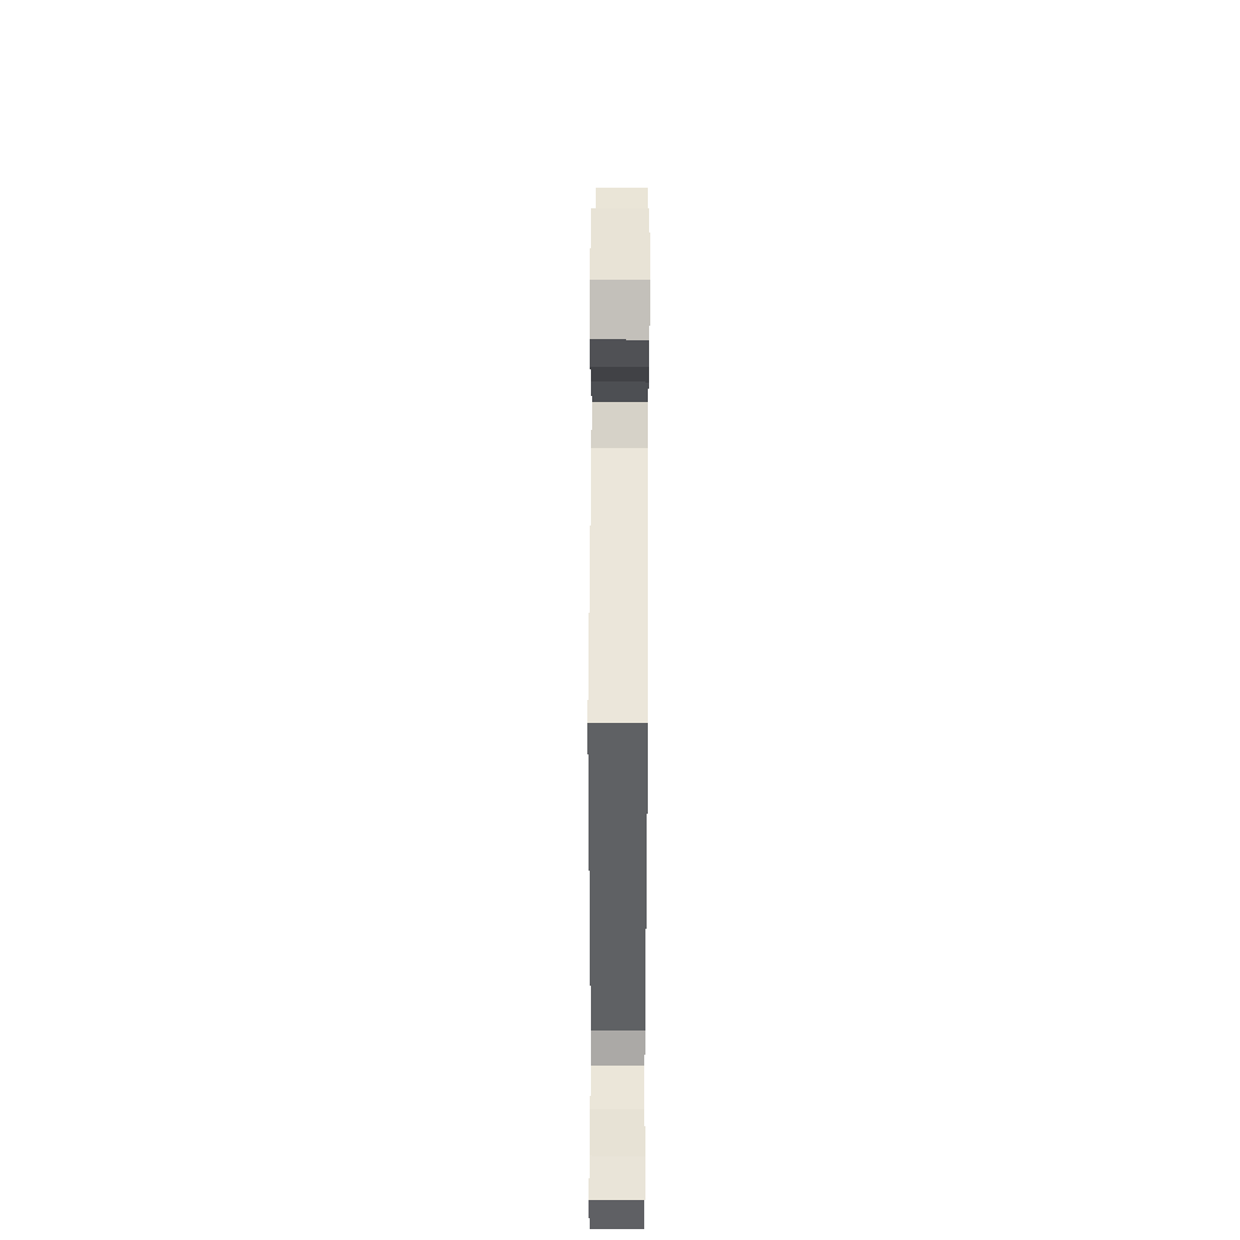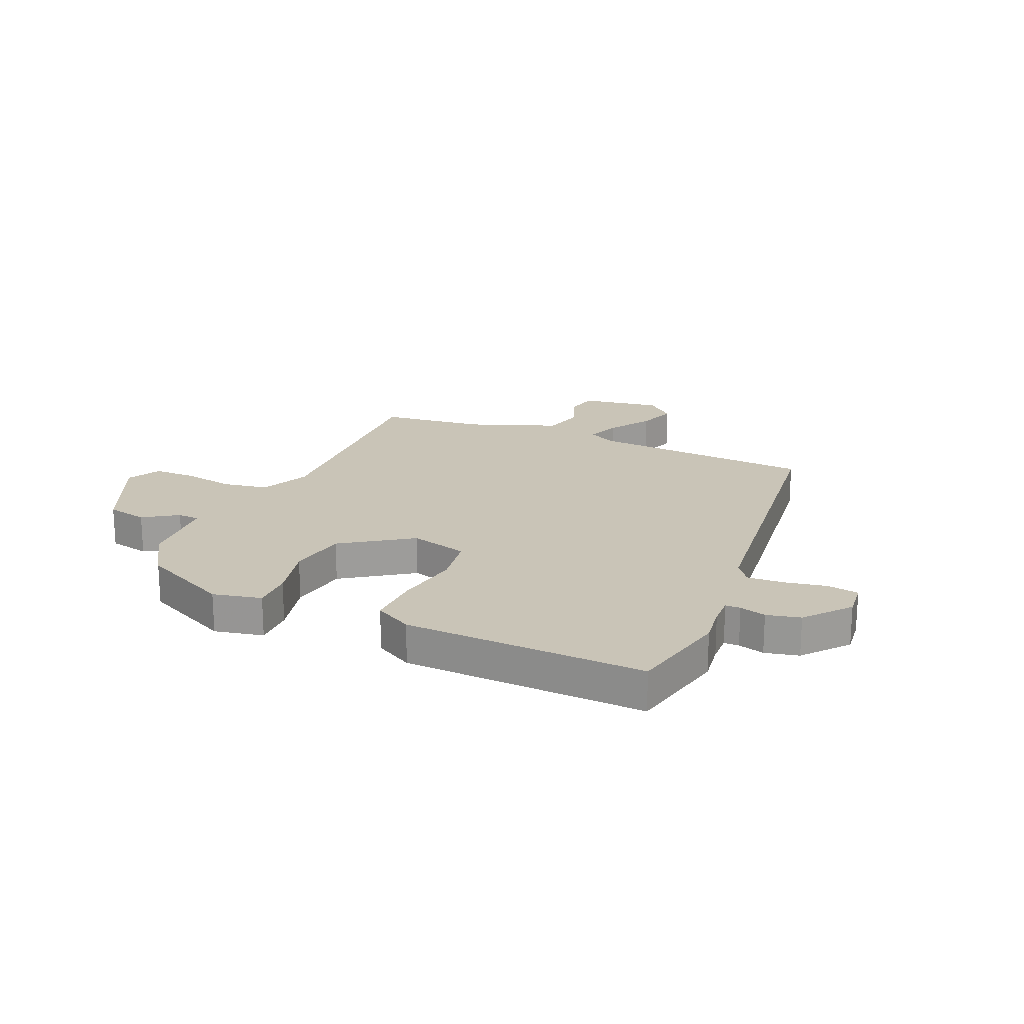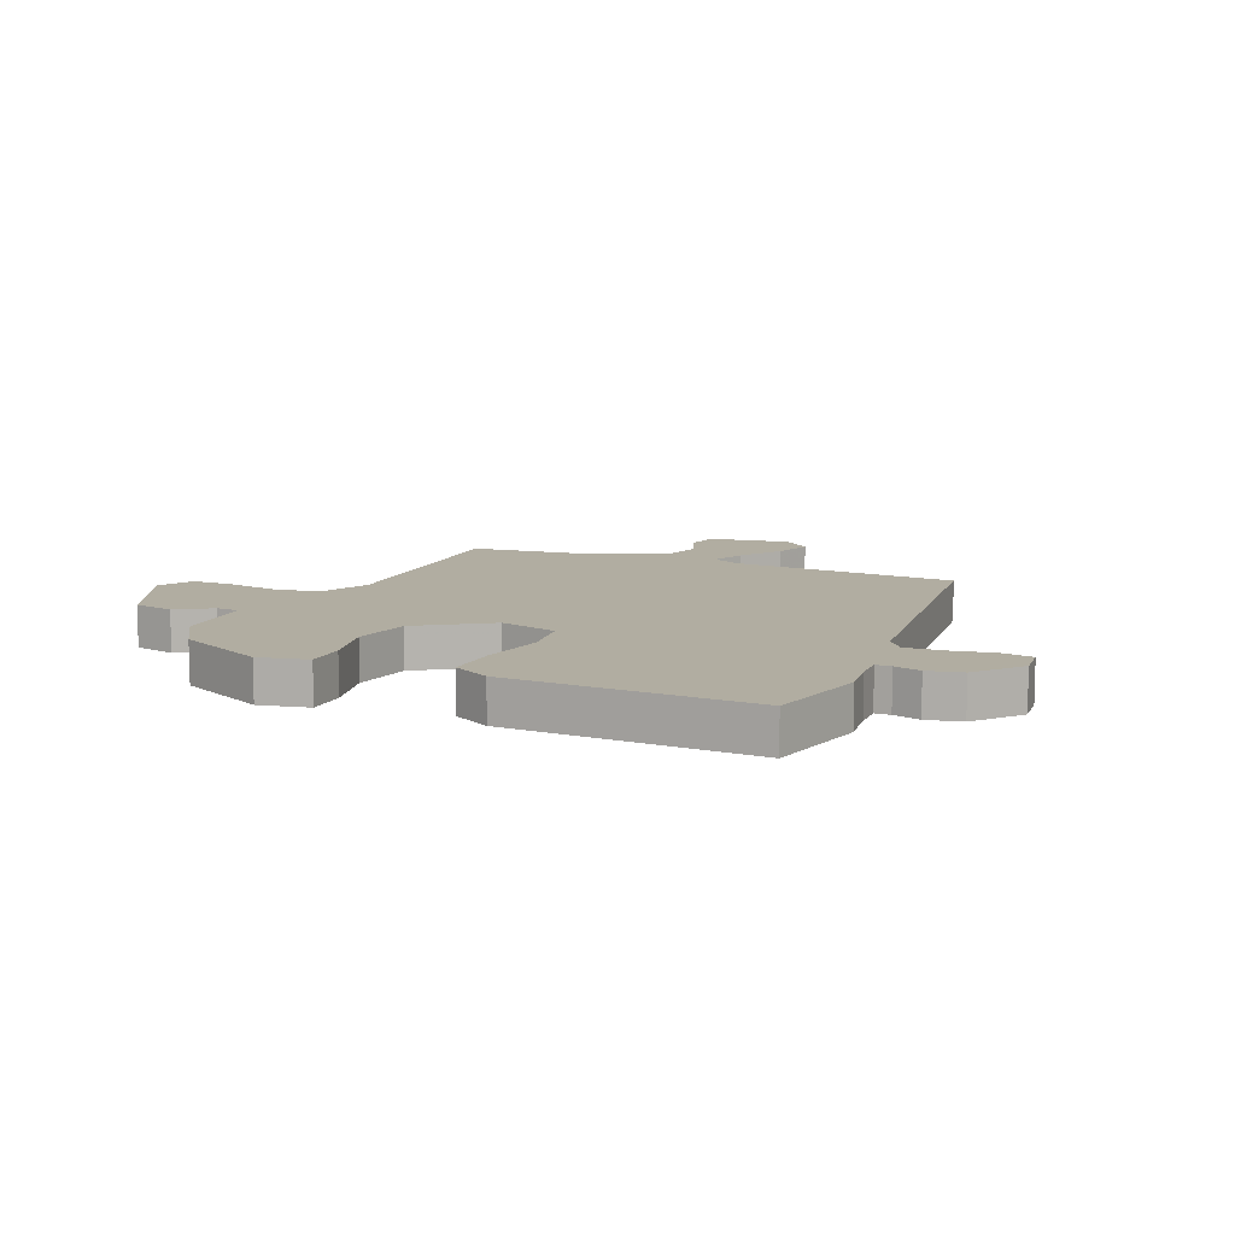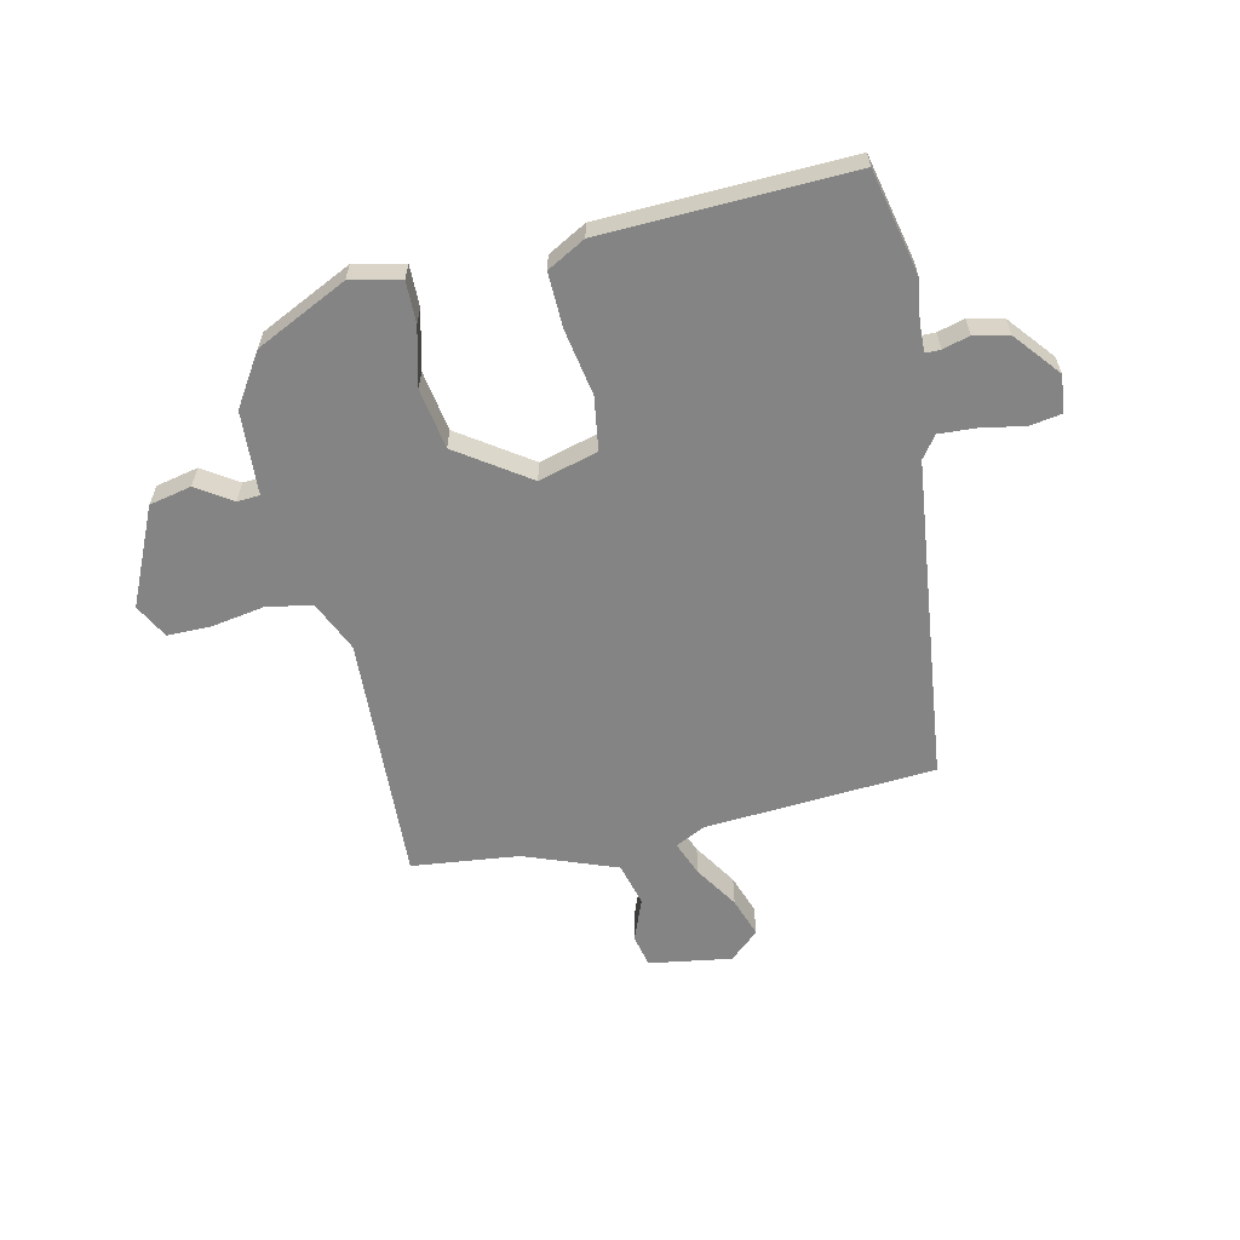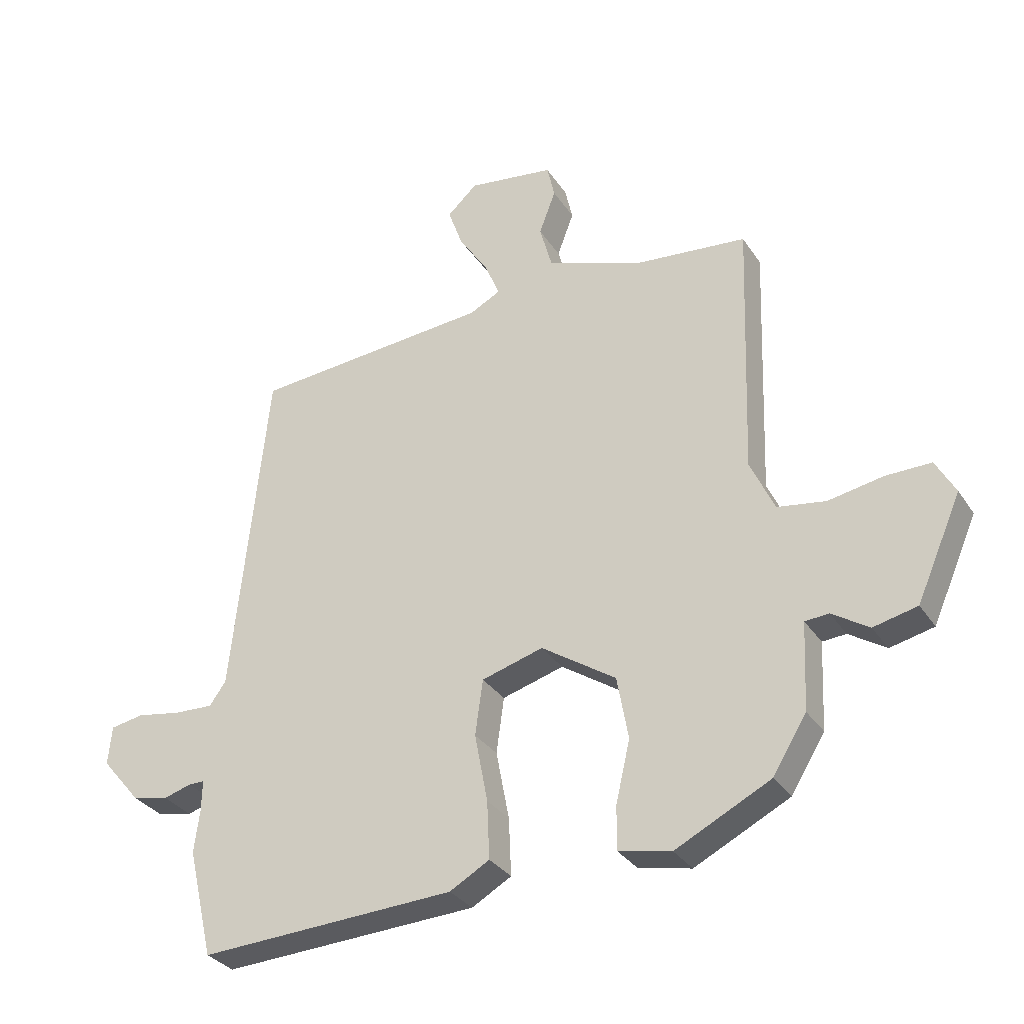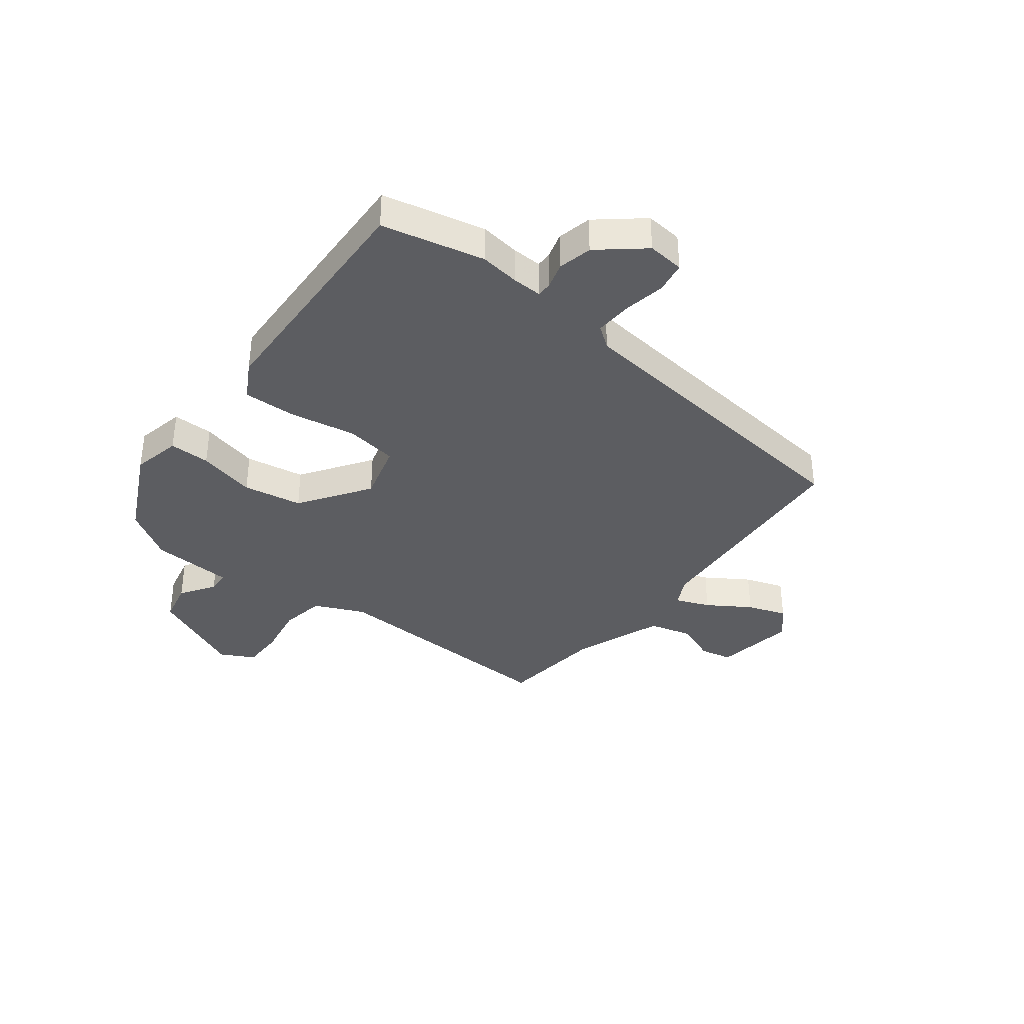
<metadata>
{"format":"obj","ext":"obj","renderer":"f3d","projection":"perspective","resolution":1024,"background":"white","views":[{"elev":50.1,"azim":-89.7,"up":"+Z"},{"elev":20.0,"azim":-157.2,"up":"+Y"},{"elev":10.3,"azim":-156.9,"up":"+Y"},{"elev":-61.3,"azim":-168.1,"up":"+Y"},{"elev":-31.8,"azim":27.9,"up":"+Z"},{"elev":-36.6,"azim":-128.2,"up":"+Y"}]}
</metadata>
<code>
v -0.488 0.07 -0.55
v -0.531 0.07 -0.367
v -0.522 0.07 -0.295
v -0.521 0.07 -0.243
v -0.548 0.07 -0.243
v -0.595 0.07 -0.257
v -0.656 0.07 -0.244
v -0.723 0.07 -0.165
v -0.717 0.07 -0.099
v -0.661 0.07 -0.089
v -0.586 0.07 -0.102
v -0.519 0.07 -0.105
v -0.491 0.07 -0.066
v -0.432 0.07 0.505
v -0.027 0.07 0.538
v 0.025 0.07 0.565
v 0 0.07 0.626
v -0.05 0.07 0.702
v -0.075 0.07 0.772
v -0.024 0.07 0.819
v 0.122 0.07 0.798
v 0.135 0.07 0.741
v 0.107 0.07 0.666
v 0.128 0.07 0.59
v 0.291 0.07 0.531
v 0.48 0.07 0.512
v 0.465 0.07 0.076
v 0.506 0.07 -0.013
v 0.587 0.07 -0.026
v 0.68 0.07 -0.009
v 0.756 0.07 -0.008
v 0.789 0.07 -0.068
v 0.713 0.07 -0.24
v 0.639 0.07 -0.257
v 0.577 0.07 -0.217
v 0.537 0.07 -0.22
v 0.53 0.07 -0.367
v 0.473 0.07 -0.459
v 0.313 0.07 -0.539
v 0.225 0.07 -0.521
v 0.225 0.07 -0.448
v 0.249 0.07 -0.344
v 0.23 0.07 -0.238
v 0.104 0.07 -0.154
v 0 0.07 -0.184
v -0.013 0.07 -0.278
v 0.009 0.07 -0.394
v 0.013 0.07 -0.491
v -0.054 0.07 -0.529
v -0.488 0 -0.55
v -0.531 0 -0.367
v -0.522 0 -0.295
v -0.521 0 -0.243
v -0.548 0 -0.243
v -0.595 0 -0.257
v -0.656 0 -0.244
v -0.723 0 -0.165
v -0.717 0 -0.099
v -0.661 0 -0.089
v -0.586 0 -0.102
v -0.519 0 -0.105
v -0.491 0 -0.066
v -0.432 0 0.505
v -0.027 0 0.538
v 0.025 0 0.565
v 0 0 0.626
v -0.05 0 0.702
v -0.075 0 0.772
v -0.024 0 0.819
v 0.122 0 0.798
v 0.135 0 0.741
v 0.107 0 0.666
v 0.128 0 0.59
v 0.291 0 0.531
v 0.48 0 0.512
v 0.465 0 0.076
v 0.506 0 -0.013
v 0.587 0 -0.026
v 0.68 0 -0.009
v 0.756 0 -0.008
v 0.789 0 -0.068
v 0.713 0 -0.24
v 0.639 0 -0.257
v 0.577 0 -0.217
v 0.537 0 -0.22
v 0.53 0 -0.367
v 0.473 0 -0.459
v 0.313 0 -0.539
v 0.225 0 -0.521
v 0.225 0 -0.448
v 0.249 0 -0.344
v 0.23 0 -0.238
v 0.104 0 -0.154
v 0 0 -0.184
v -0.013 0 -0.278
v 0.009 0 -0.394
v 0.013 0 -0.491
v -0.054 0 -0.529
f 1 2 3
f 49 1 3
f 48 49 3
f 47 48 3
f 46 47 3
f 45 46 3 4
f 44 45 4 5
f 40 41 42
f 39 40 42
f 38 39 42
f 37 38 42
f 36 37 42
f 36 42 43
f 35 36 43 44
f 33 34 35
f 32 33 35
f 31 32 35
f 30 31 35
f 29 30 35
f 28 29 35 44
f 25 26 27
f 24 25 27
f 28 44 5
f 27 28 5
f 24 27 5
f 21 22 23
f 20 21 23
f 19 20 23
f 18 19 23
f 17 18 23
f 16 17 23 24
f 13 14 15
f 24 5 6
f 16 24 6
f 15 16 6
f 13 15 6
f 12 13 6
f 9 10 11
f 9 11 12
f 8 9 12
f 7 8 12
f 6 7 12
f 52 51 50
f 52 50 98
f 52 98 97
f 52 97 96
f 52 96 95
f 53 52 95 94
f 54 53 94 93
f 91 90 89
f 91 89 88
f 91 88 87
f 91 87 86
f 91 86 85
f 92 91 85
f 93 92 85 84
f 84 83 82
f 84 82 81
f 84 81 80
f 84 80 79
f 84 79 78
f 93 84 78 77
f 76 75 74
f 76 74 73
f 54 93 77
f 54 77 76
f 54 76 73
f 72 71 70
f 72 70 69
f 72 69 68
f 72 68 67
f 72 67 66
f 73 72 66 65
f 64 63 62
f 55 54 73
f 55 73 65
f 55 65 64
f 55 64 62
f 55 62 61
f 60 59 58
f 61 60 58
f 61 58 57
f 61 57 56
f 61 56 55
f 1 50 51 2
f 2 51 52 3
f 3 52 53 4
f 4 53 54 5
f 5 54 55 6
f 6 55 56 7
f 7 56 57 8
f 8 57 58 9
f 9 58 59 10
f 10 59 60 11
f 11 60 61 12
f 12 61 62 13
f 13 62 63 14
f 14 63 64 15
f 15 64 65 16
f 16 65 66 17
f 17 66 67 18
f 18 67 68 19
f 19 68 69 20
f 20 69 70 21
f 21 70 71 22
f 22 71 72 23
f 23 72 73 24
f 24 73 74 25
f 25 74 75 26
f 26 75 76 27
f 27 76 77 28
f 28 77 78 29
f 29 78 79 30
f 30 79 80 31
f 31 80 81 32
f 32 81 82 33
f 33 82 83 34
f 34 83 84 35
f 35 84 85 36
f 36 85 86 37
f 37 86 87 38
f 38 87 88 39
f 39 88 89 40
f 40 89 90 41
f 41 90 91 42
f 42 91 92 43
f 43 92 93 44
f 44 93 94 45
f 45 94 95 46
f 46 95 96 47
f 47 96 97 48
f 48 97 98 49
f 49 98 50 1

</code>
